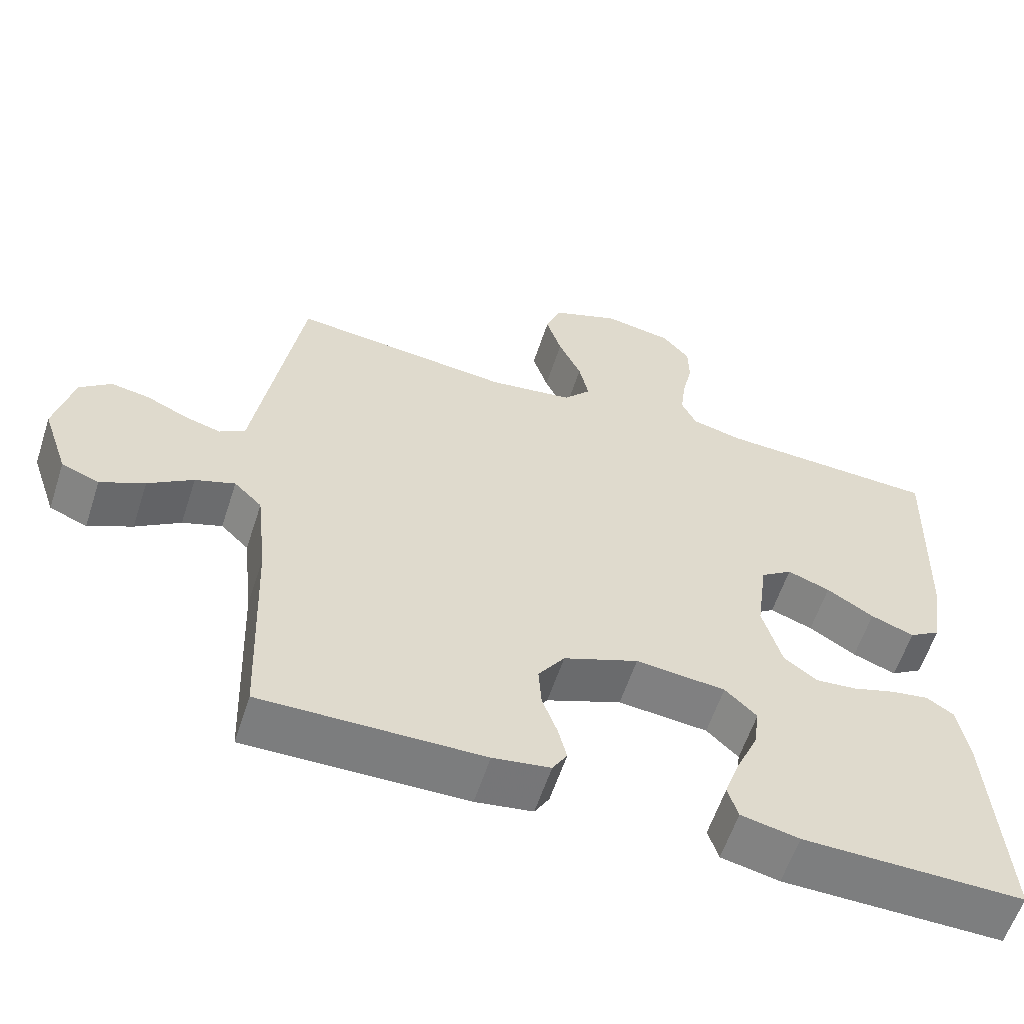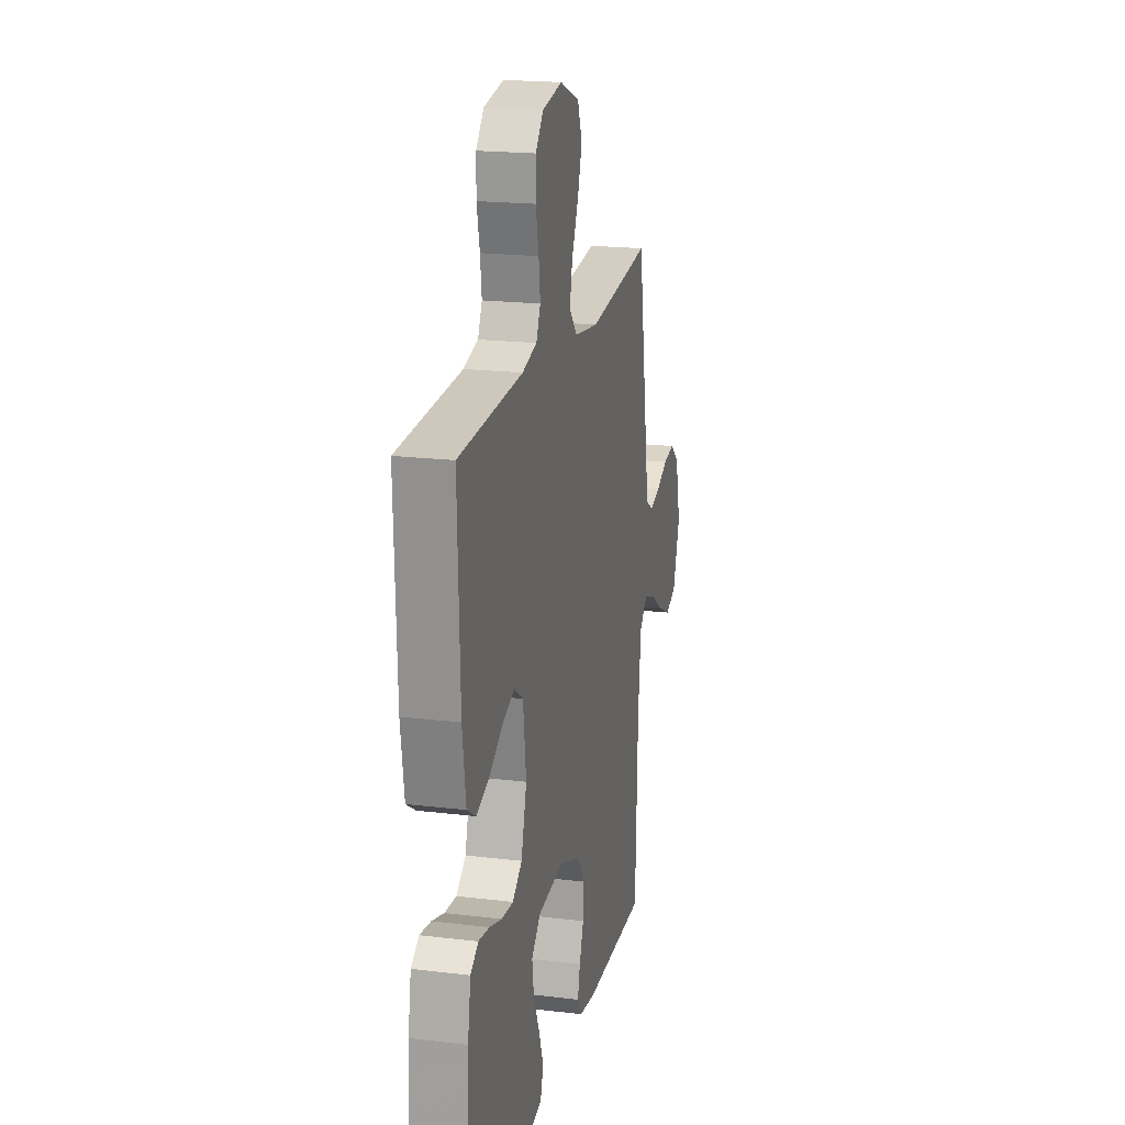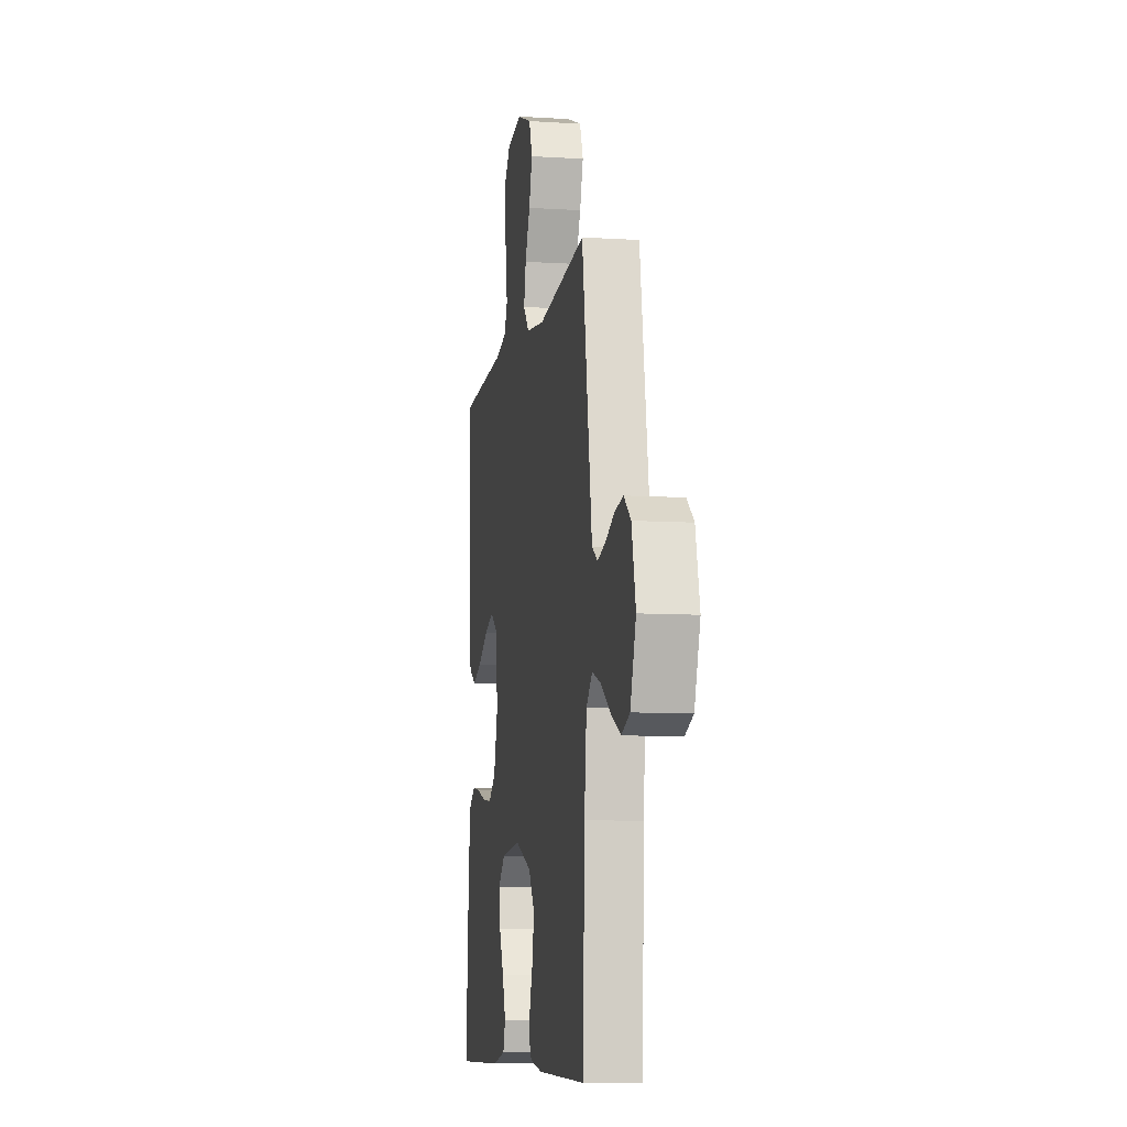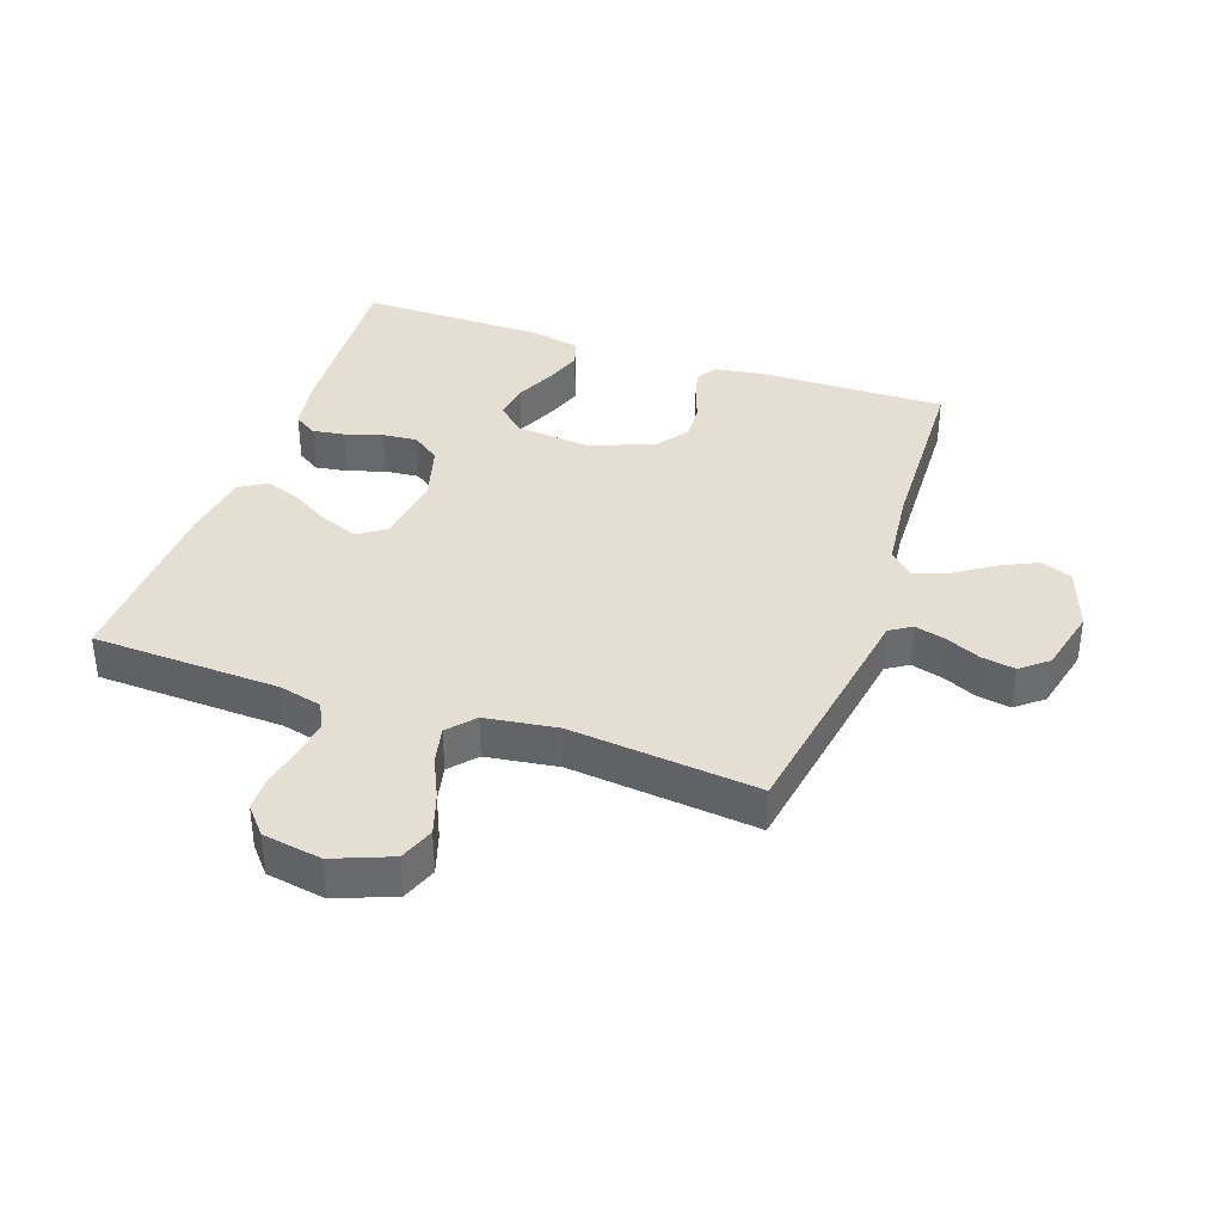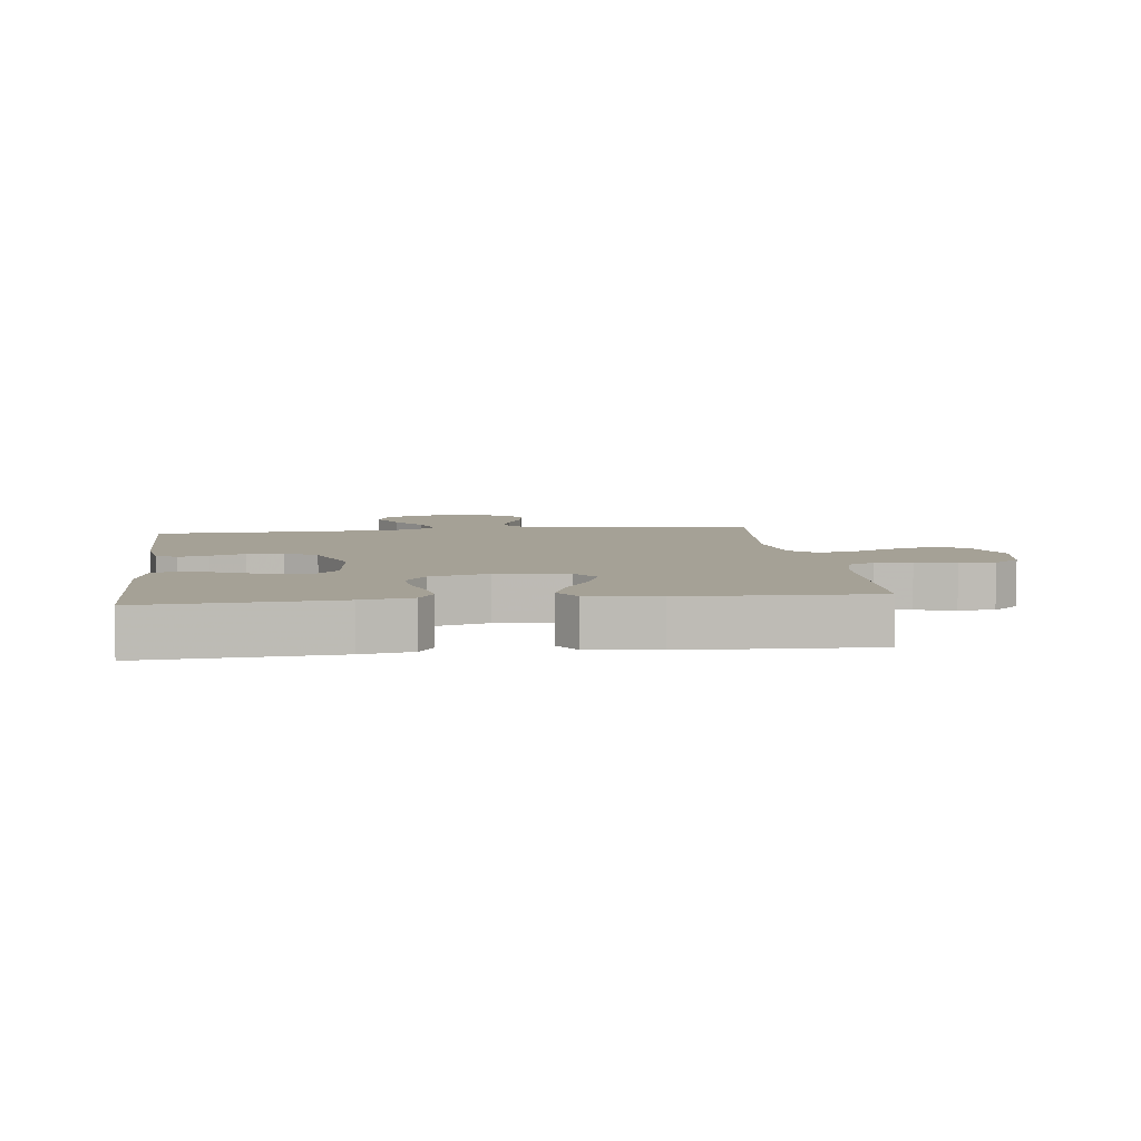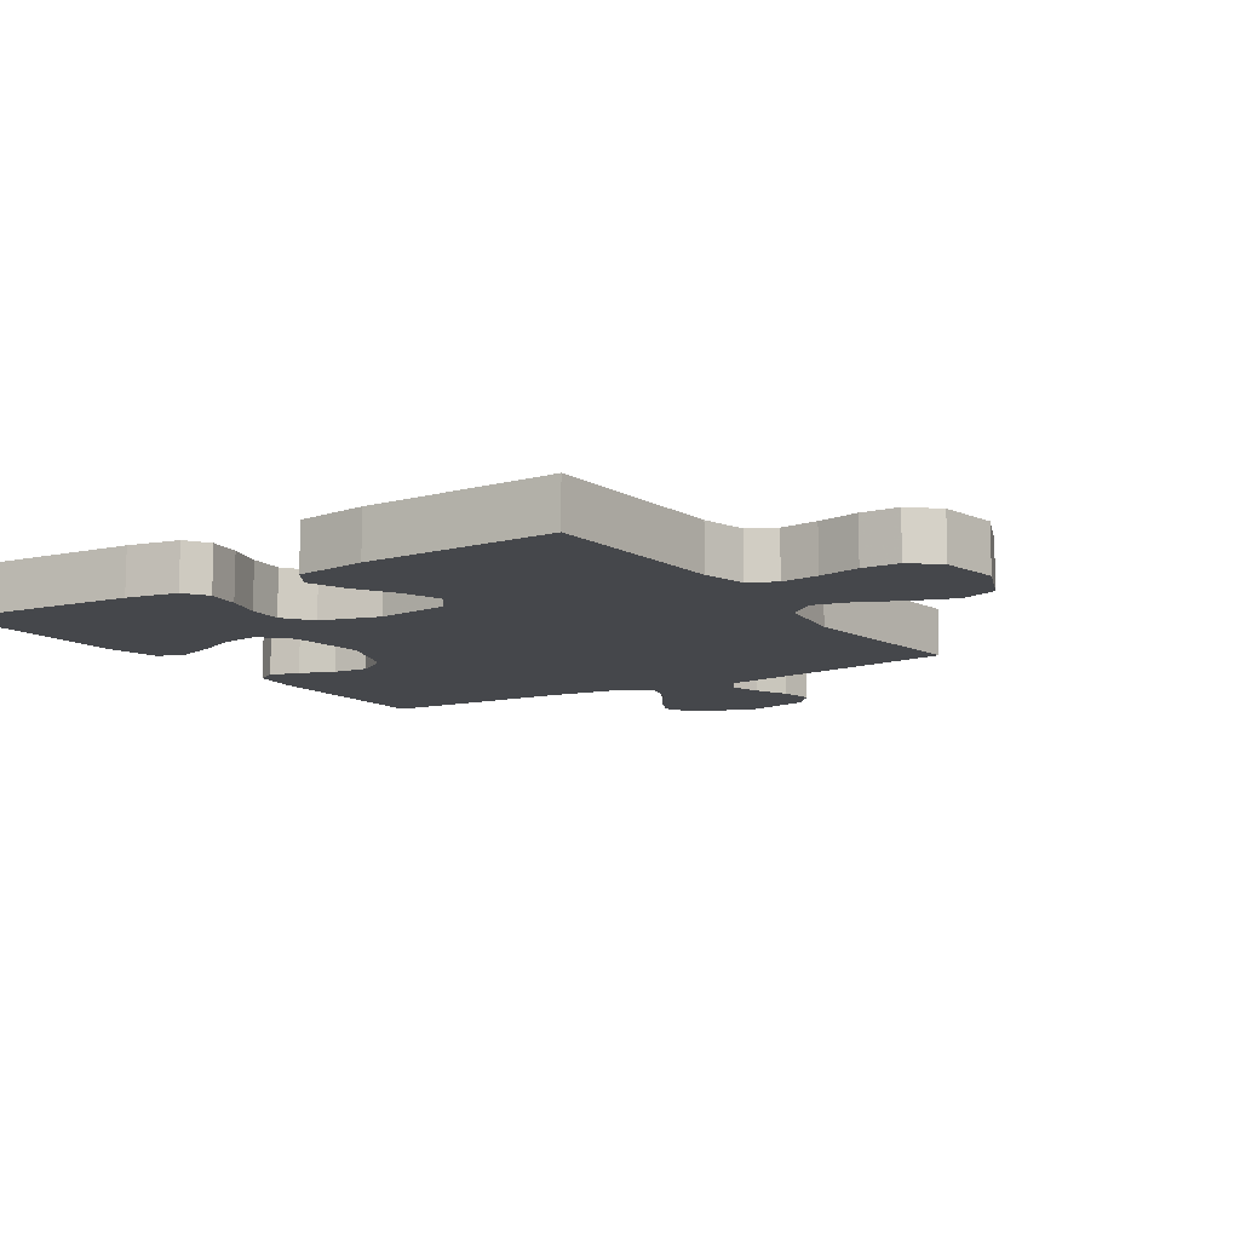
<metadata>
{"format":"obj","ext":"obj","renderer":"f3d","projection":"perspective","resolution":1024,"background":"white","views":[{"elev":-59.1,"azim":162.0,"up":"+Z"},{"elev":19.5,"azim":-77.3,"up":"+Z"},{"elev":-8.8,"azim":80.3,"up":"+Z"},{"elev":37.2,"azim":19.1,"up":"+Y"},{"elev":6.1,"azim":-97.0,"up":"+Y"},{"elev":-10.5,"azim":-57.3,"up":"+Y"}]}
</metadata>
<code>
v -0.5 0.07 0.5
v -0.2 0.07 0.513
v -0.131 0.07 0.53
v -0.111 0.07 0.572
v -0.118 0.07 0.63
v -0.132 0.07 0.694
v -0.131 0.07 0.752
v -0.094 0.07 0.795
v 0 0.07 0.811
v 0.092 0.07 0.775
v 0.113 0.07 0.719
v 0.092 0.07 0.653
v 0.061 0.07 0.586
v 0.048 0.07 0.526
v 0.085 0.07 0.484
v 0.2 0.07 0.468
v 0.5 0.07 0.5
v 0.549 0.07 0.2
v 0.563 0.07 0.113
v 0.598 0.07 0.091
v 0.648 0.07 0.105
v 0.703 0.07 0.13
v 0.756 0.07 0.139
v 0.799 0.07 0.104
v 0.824 0.07 0
v 0.789 0.07 -0.102
v 0.738 0.07 -0.122
v 0.678 0.07 -0.093
v 0.617 0.07 -0.052
v 0.563 0.07 -0.033
v 0.525 0.07 -0.07
v 0.511 0.07 -0.2
v 0.5 0.07 -0.5
v 0.2 0.07 -0.496
v 0.122 0.07 -0.484
v 0.102 0.07 -0.451
v 0.114 0.07 -0.403
v 0.134 0.07 -0.348
v 0.138 0.07 -0.291
v 0.102 0.07 -0.239
v 0 0.07 -0.199
v -0.122 0.07 -0.211
v -0.165 0.07 -0.252
v -0.157 0.07 -0.31
v -0.128 0.07 -0.375
v -0.107 0.07 -0.435
v -0.121 0.07 -0.479
v -0.2 0.07 -0.496
v -0.5 0.07 -0.5
v -0.48 0.07 -0.2
v -0.466 0.07 -0.119
v -0.429 0.07 -0.095
v -0.377 0.07 -0.103
v -0.319 0.07 -0.121
v -0.263 0.07 -0.126
v -0.218 0.07 -0.093
v -0.192 0.07 0
v -0.207 0.07 0.114
v -0.25 0.07 0.144
v -0.308 0.07 0.123
v -0.372 0.07 0.084
v -0.431 0.07 0.062
v -0.474 0.07 0.089
v -0.49 0.07 0.2
v -0.5 0 0.5
v -0.2 0 0.513
v -0.131 0 0.53
v -0.111 0 0.572
v -0.118 0 0.63
v -0.132 0 0.694
v -0.131 0 0.752
v -0.094 0 0.795
v 0 0 0.811
v 0.092 0 0.775
v 0.113 0 0.719
v 0.092 0 0.653
v 0.061 0 0.586
v 0.048 0 0.526
v 0.085 0 0.484
v 0.2 0 0.468
v 0.5 0 0.5
v 0.549 0 0.2
v 0.563 0 0.113
v 0.598 0 0.091
v 0.648 0 0.105
v 0.703 0 0.13
v 0.756 0 0.139
v 0.799 0 0.104
v 0.824 0 0
v 0.789 0 -0.102
v 0.738 0 -0.122
v 0.678 0 -0.093
v 0.617 0 -0.052
v 0.563 0 -0.033
v 0.525 0 -0.07
v 0.511 0 -0.2
v 0.5 0 -0.5
v 0.2 0 -0.496
v 0.122 0 -0.484
v 0.102 0 -0.451
v 0.114 0 -0.403
v 0.134 0 -0.348
v 0.138 0 -0.291
v 0.102 0 -0.239
v 0 0 -0.199
v -0.122 0 -0.211
v -0.165 0 -0.252
v -0.157 0 -0.31
v -0.128 0 -0.375
v -0.107 0 -0.435
v -0.121 0 -0.479
v -0.2 0 -0.496
v -0.5 0 -0.5
v -0.48 0 -0.2
v -0.466 0 -0.119
v -0.429 0 -0.095
v -0.377 0 -0.103
v -0.319 0 -0.121
v -0.263 0 -0.126
v -0.218 0 -0.093
v -0.192 0 0
v -0.207 0 0.114
v -0.25 0 0.144
v -0.308 0 0.123
v -0.372 0 0.084
v -0.431 0 0.062
v -0.474 0 0.089
v -0.49 0 0.2
f 63 64 1 2
f 60 61 62 63
f 59 60 63 2
f 58 59 2 3
f 57 58 3 4
f 51 52 53 54
f 51 54 55
f 50 51 55
f 49 50 55
f 48 49 55 56
f 44 45 46 47
f 44 47 48 56
f 35 36 37 38
f 33 34 35 38
f 32 33 38 39
f 31 32 39 40
f 26 27 28 29
f 26 29 30
f 25 26 30
f 24 25 30
f 21 22 23 24
f 20 21 24 30
f 19 20 30 31
f 16 17 18 19
f 15 16 19 31
f 10 11 12 13
f 10 13 14
f 9 10 14
f 8 9 14
f 5 6 7 8
f 4 5 8 14
f 57 4 14 15
f 43 44 56
f 42 43 56 57
f 41 42 57 15
f 15 31 40 41
f 66 65 128 127
f 127 126 125 124
f 66 127 124 123
f 67 66 123 122
f 68 67 122 121
f 118 117 116 115
f 119 118 115
f 119 115 114
f 119 114 113
f 120 119 113 112
f 111 110 109 108
f 120 112 111 108
f 102 101 100 99
f 102 99 98 97
f 103 102 97 96
f 104 103 96 95
f 93 92 91 90
f 94 93 90
f 94 90 89
f 94 89 88
f 88 87 86 85
f 94 88 85 84
f 95 94 84 83
f 83 82 81 80
f 95 83 80 79
f 77 76 75 74
f 78 77 74
f 78 74 73
f 78 73 72
f 72 71 70 69
f 78 72 69 68
f 79 78 68 121
f 120 108 107
f 121 120 107 106
f 79 121 106 105
f 105 104 95 79
f 1 65 66 2
f 2 66 67 3
f 3 67 68 4
f 4 68 69 5
f 5 69 70 6
f 6 70 71 7
f 7 71 72 8
f 8 72 73 9
f 9 73 74 10
f 10 74 75 11
f 11 75 76 12
f 12 76 77 13
f 13 77 78 14
f 14 78 79 15
f 15 79 80 16
f 16 80 81 17
f 17 81 82 18
f 18 82 83 19
f 19 83 84 20
f 20 84 85 21
f 21 85 86 22
f 22 86 87 23
f 23 87 88 24
f 24 88 89 25
f 25 89 90 26
f 26 90 91 27
f 27 91 92 28
f 28 92 93 29
f 29 93 94 30
f 30 94 95 31
f 31 95 96 32
f 32 96 97 33
f 33 97 98 34
f 34 98 99 35
f 35 99 100 36
f 36 100 101 37
f 37 101 102 38
f 38 102 103 39
f 39 103 104 40
f 40 104 105 41
f 41 105 106 42
f 42 106 107 43
f 43 107 108 44
f 44 108 109 45
f 45 109 110 46
f 46 110 111 47
f 47 111 112 48
f 48 112 113 49
f 49 113 114 50
f 50 114 115 51
f 51 115 116 52
f 52 116 117 53
f 53 117 118 54
f 54 118 119 55
f 55 119 120 56
f 56 120 121 57
f 57 121 122 58
f 58 122 123 59
f 59 123 124 60
f 60 124 125 61
f 61 125 126 62
f 62 126 127 63
f 63 127 128 64
f 64 128 65 1

</code>
